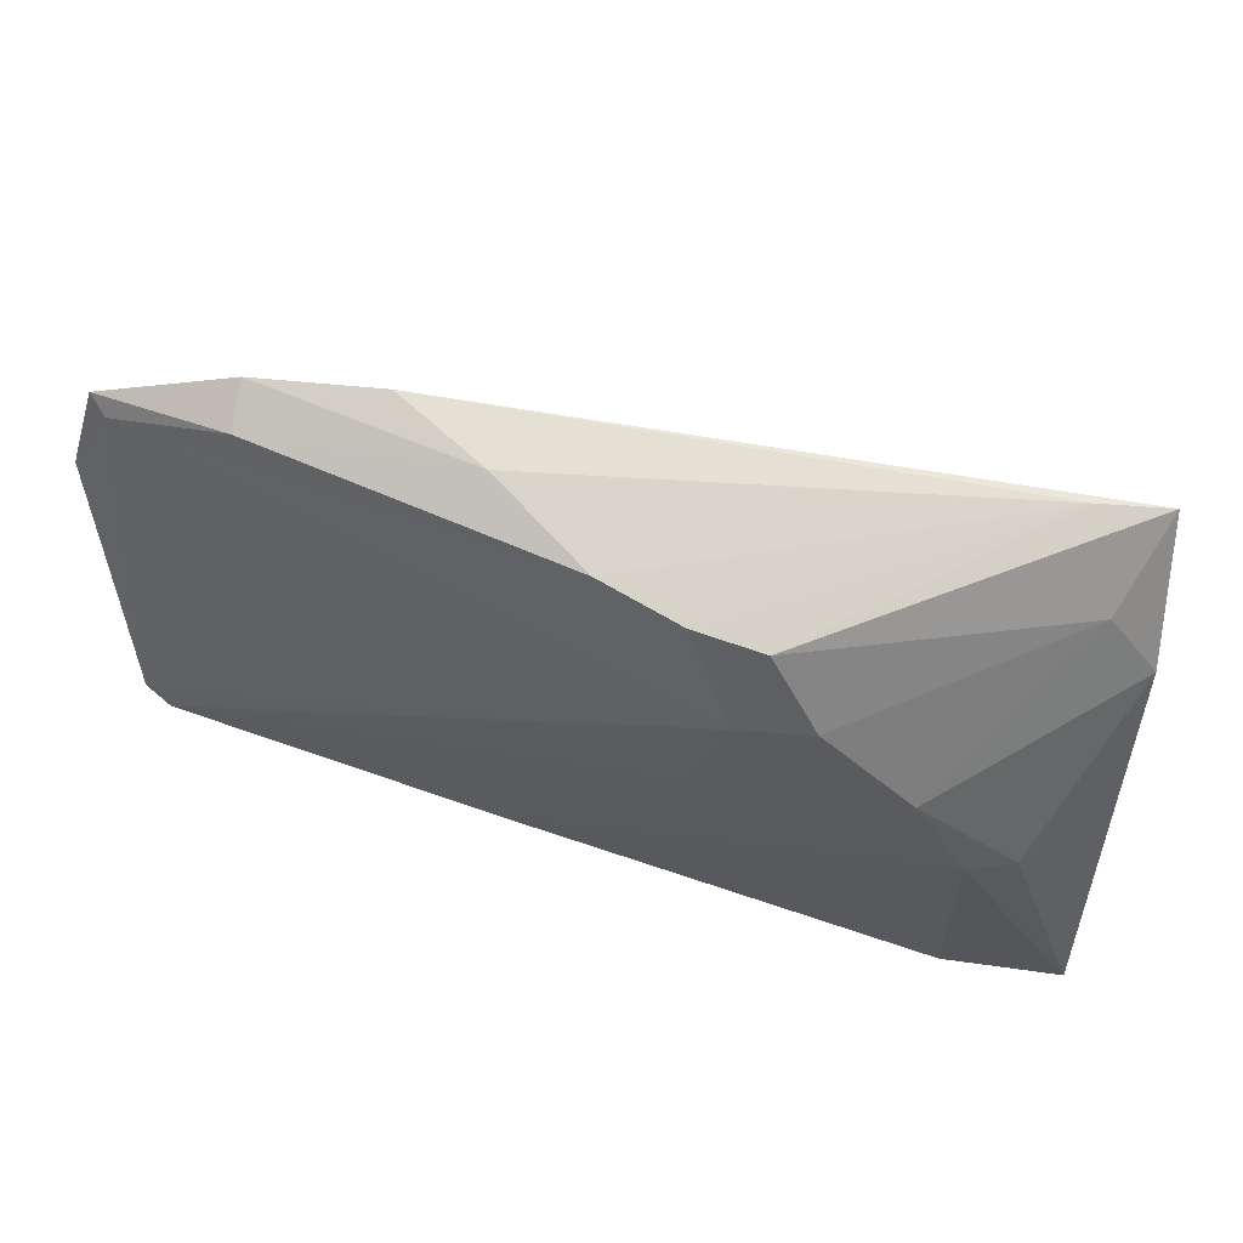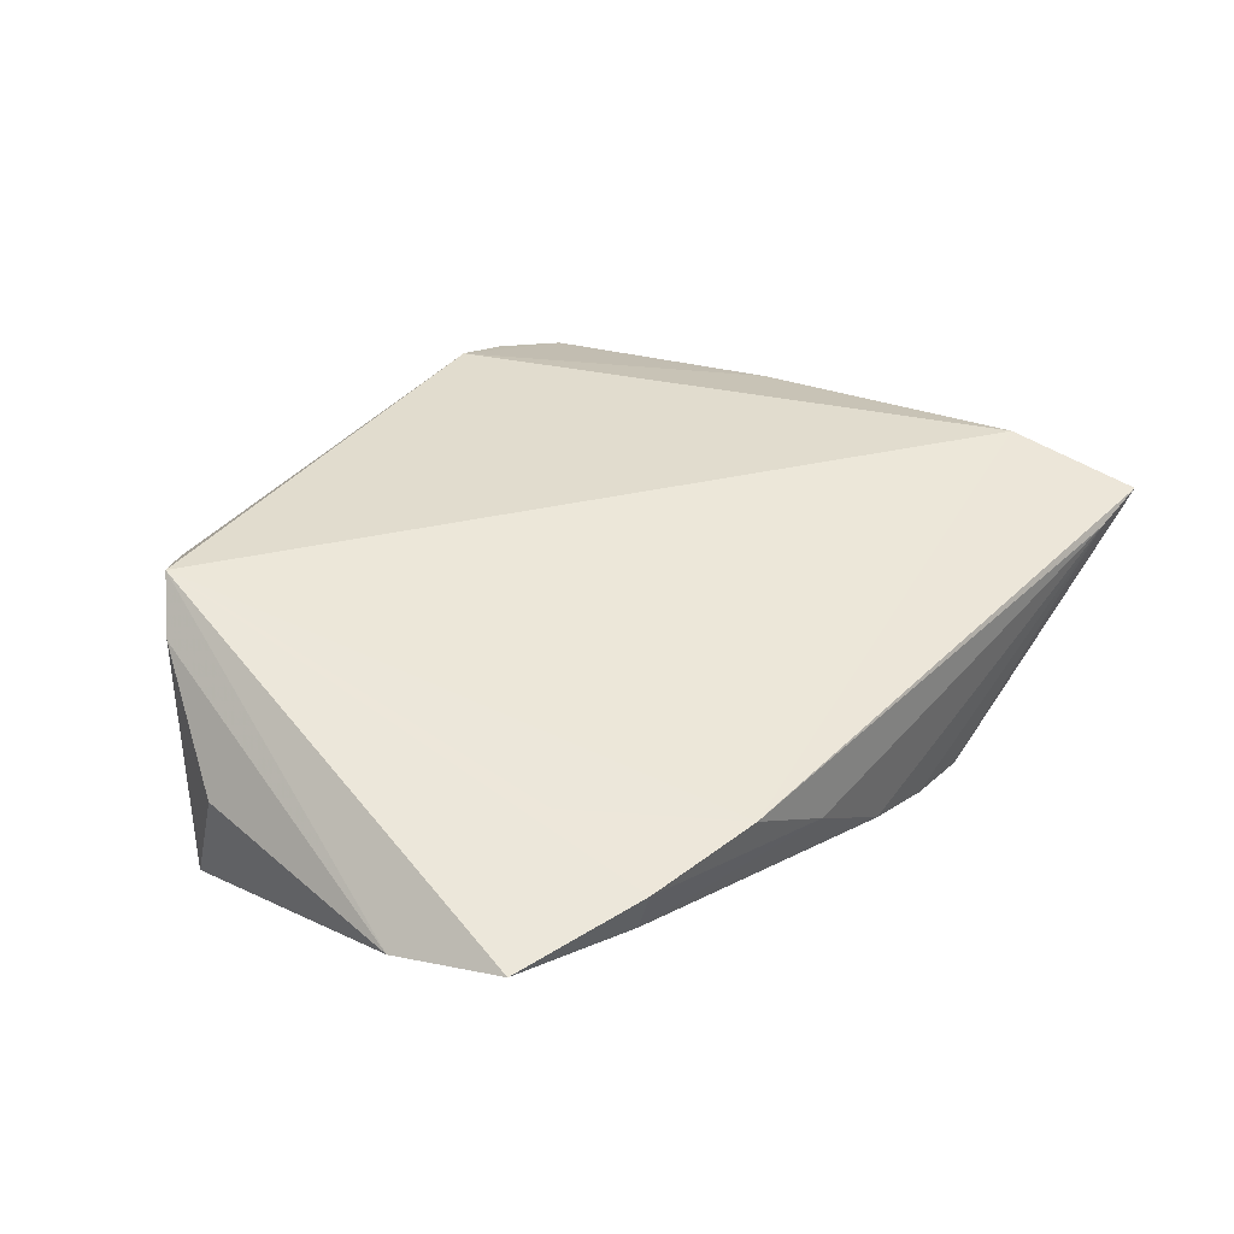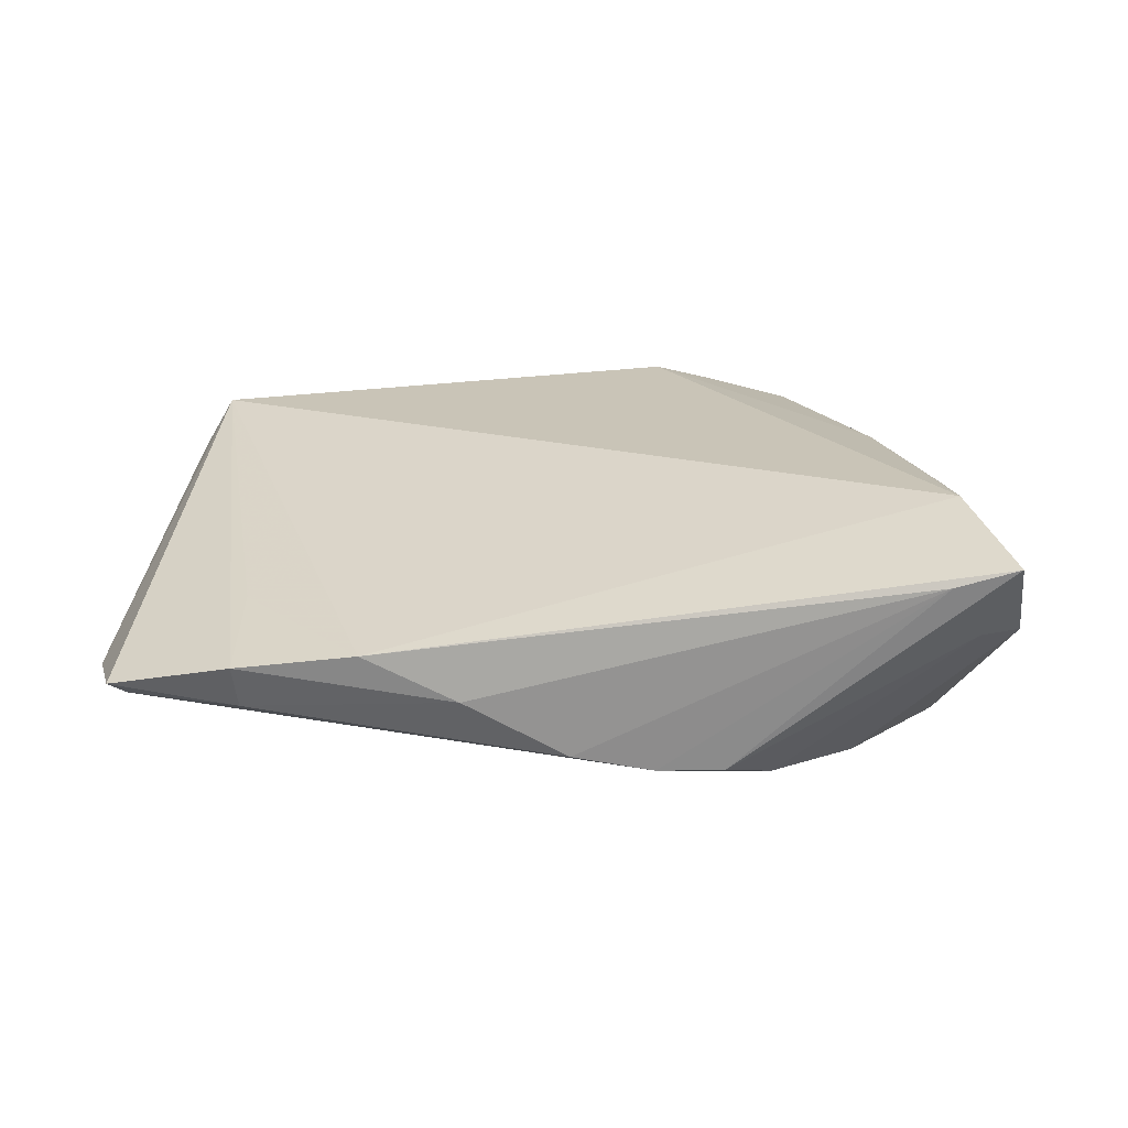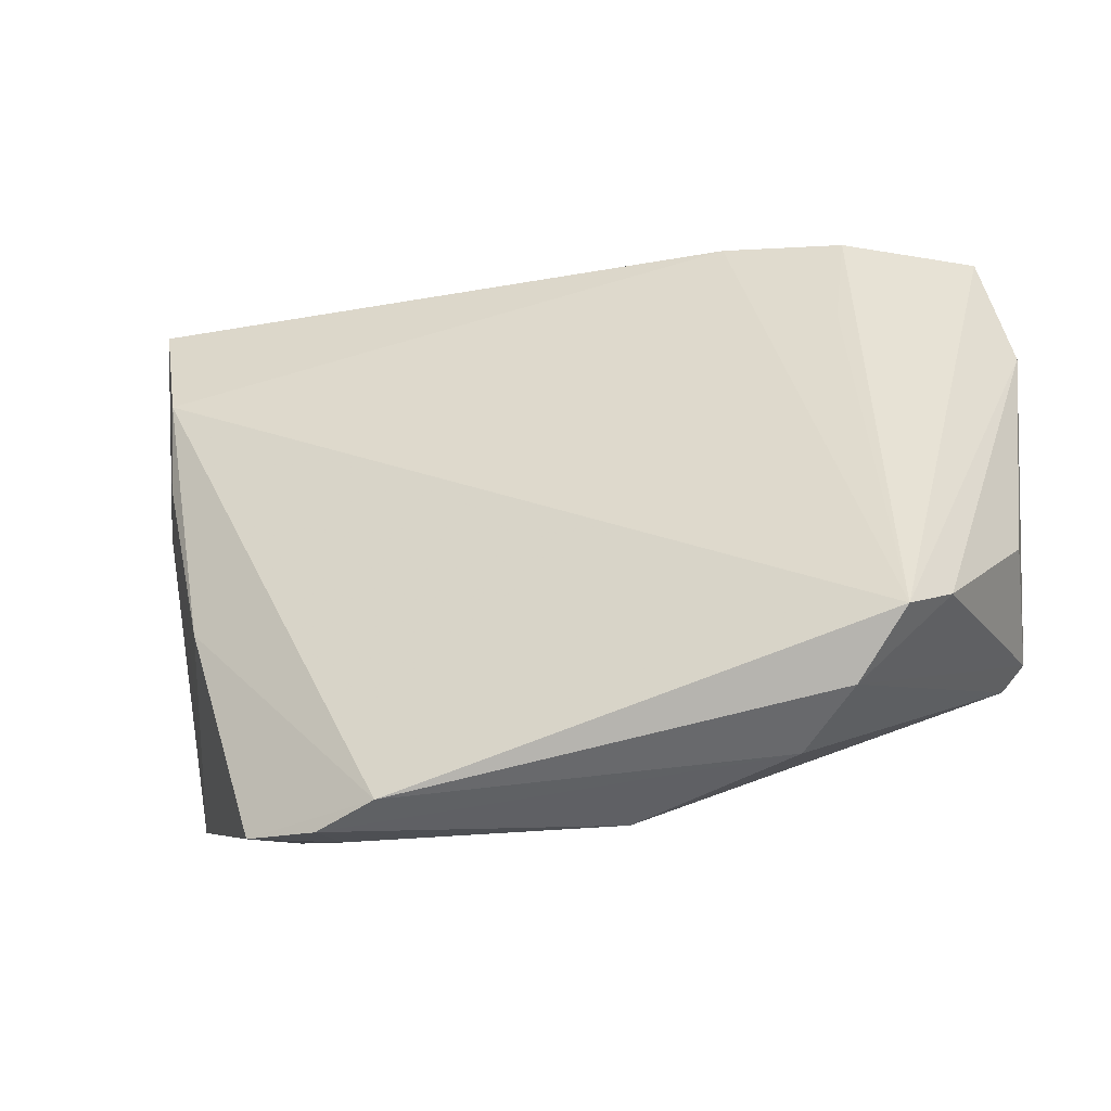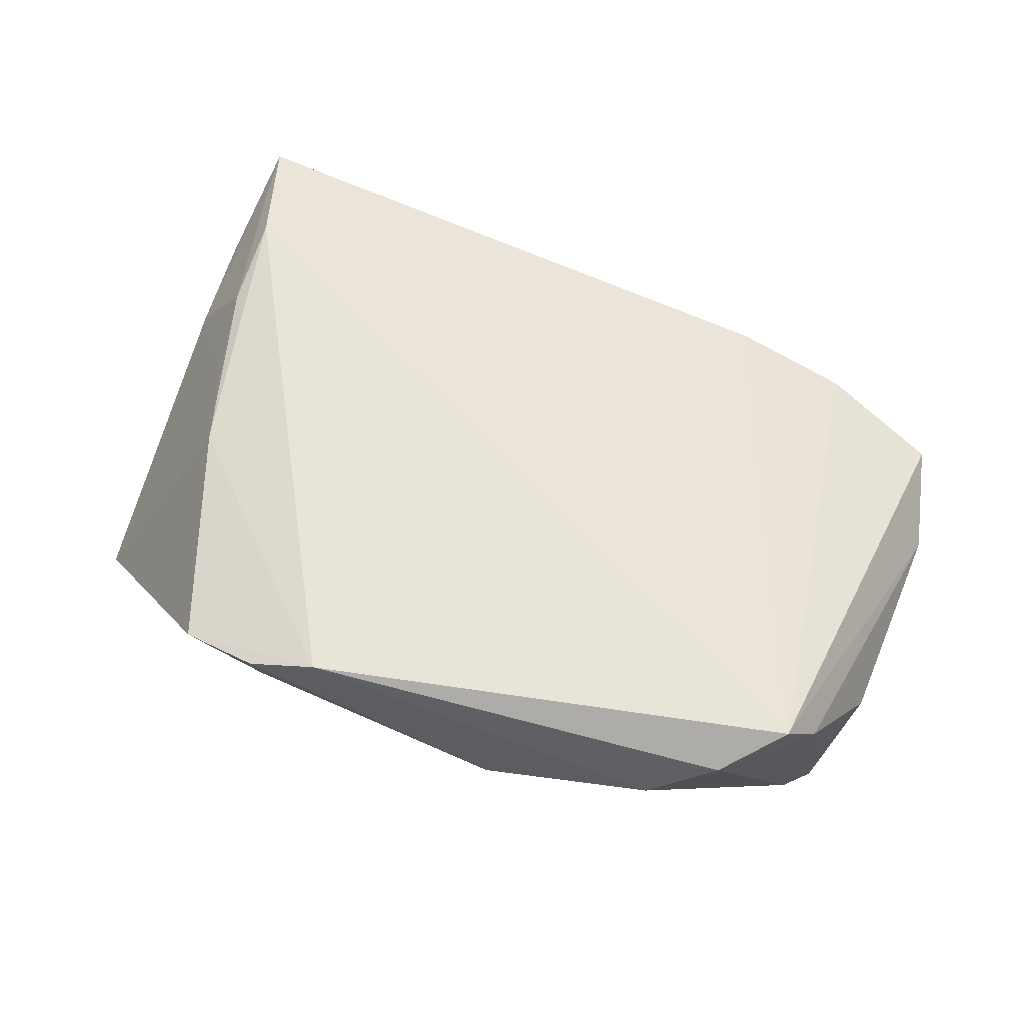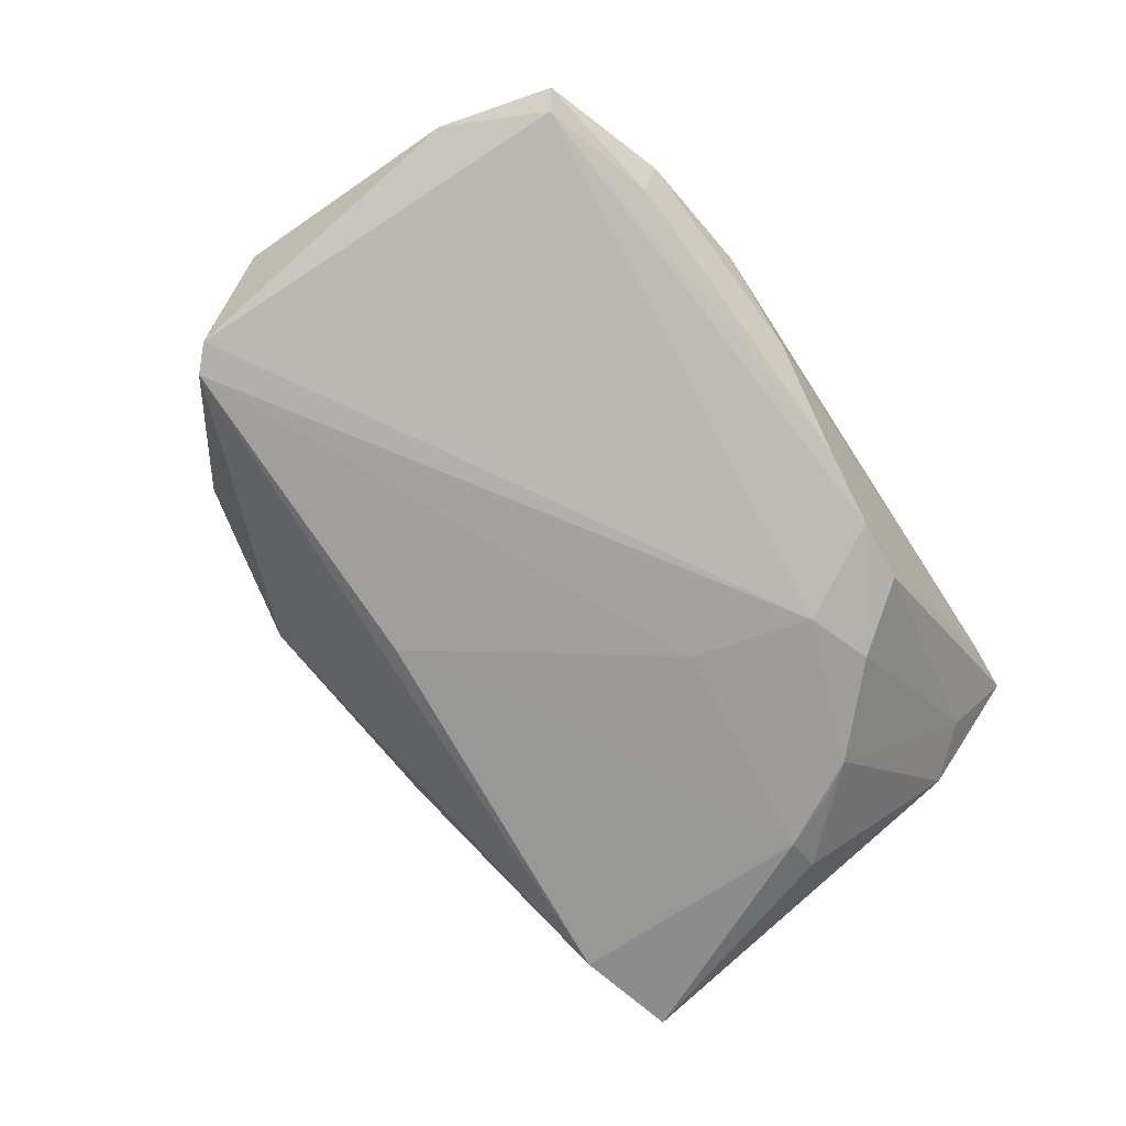
<metadata>
{"format":"obj","ext":"obj","renderer":"f3d","projection":"perspective","resolution":1024,"background":"white","views":[{"elev":66.7,"azim":-162.6,"up":"+Y"},{"elev":29.8,"azim":131.0,"up":"+Z"},{"elev":16.0,"azim":-179.7,"up":"+Z"},{"elev":-29.9,"azim":22.3,"up":"+Y"},{"elev":64.9,"azim":20.0,"up":"+Z"},{"elev":-68.5,"azim":122.4,"up":"+Z"}]}
</metadata>
<code>
v 0.05509 0.03221 -0.004023
v -0.03995 0.03925 0.009631
v -0.007746 0.03711 -0.01261
v -0.04765 0.03889 0.01163
v 0.03942 0.03522 -0.00559
v -0.03848 0.008647 -0.01737
v -0.02171 0.02884 -0.01584
v -0.04042 0.0008867 0.01419
v 0.01295 -0.03704 0.00466
v -0.04461 0.03236 0.002043
v -0.03494 0.016 -0.01666
v 0.02542 0.03912 0.001633
v 0.0398 0.02395 0.003913
v -0.009594 0.01107 -0.01721
v -0.05076 0.008712 -0.001149
v -0.03221 0.01963 -0.01661
v -0.01846 -0.03797 0.01781
v 0.05168 -0.02017 0.01174
v -0.0183 -0.03663 0.0113
v 0.0142 0.03925 -0.003733
v -0.02817 -0.03635 0.01564
v 0.001891 0.03798 -0.01064
v -0.04265 0.01262 0.01505
v -0.04349 0.008822 -0.01512
v 0.05691 -0.008974 -0.001283
v -0.0499 0.0256 0.004885
v -0.05009 0.01411 0.002664
v 0.04838 -0.02352 0.01765
v 0.03998 0.03724 -0.0004483
v -0.01034 -0.03635 0.01992
v -0.05286 -0.01924 -0.01607
v 0.05363 -0.01612 -0.01521
v 0.05079 -0.0187 -0.01592
v 0.05373 0.01843 0.0009057
v -0.01568 0.03662 -0.01271
v -0.03959 -0.0223 -0.01737
v 0.05309 0.03077 -0.005545
v -0.03716 -0.009178 0.01575
v -0.05034 0.02629 0.0008746
v 0.0415 -0.0299 0.01424
v -0.01351 0.0258 -0.01659
v -0.04679 0.03225 0.01189
v 0.03355 -0.0336 0.008074
v -0.04298 0.02412 0.01624
v 0.01024 -0.0185 -0.01737
v 0.0585 0.01902 -0.006037
f 4 35 10
f 10 39 4
f 29 5 20
f 1 5 29
f 31 27 15
f 4 39 26
f 26 27 4
f 26 15 27
f 26 39 31
f 31 15 26
f 38 21 30
f 30 44 38
f 31 21 38
f 4 27 42
f 30 21 17
f 39 10 16
f 22 20 5
f 29 20 12
f 4 44 12
f 12 13 29
f 37 1 46
f 5 1 37
f 37 22 5
f 14 41 33
f 33 45 14
f 36 21 31
f 36 45 33
f 23 38 44
f 23 42 27
f 23 44 4
f 4 42 23
f 28 44 30
f 28 12 44
f 13 12 28
f 28 1 29
f 29 13 28
f 19 17 21
f 21 36 19
f 41 16 7
f 7 10 35
f 7 16 10
f 39 16 24
f 31 39 24
f 3 7 35
f 41 7 3
f 3 37 41
f 22 37 3
f 4 12 2
f 2 12 20
f 20 22 2
f 22 3 2
f 2 35 4
f 2 3 35
f 8 23 27
f 38 23 8
f 8 27 31
f 31 38 8
f 30 17 43
f 46 1 34
f 34 28 46
f 1 28 34
f 31 24 6
f 6 36 31
f 6 16 41
f 41 14 6
f 6 14 45
f 45 36 6
f 40 43 33
f 40 28 30
f 30 43 40
f 9 43 17
f 17 19 9
f 33 43 9
f 9 19 36
f 9 36 33
f 28 40 18
f 46 28 18
f 18 25 46
f 11 24 16
f 16 6 11
f 11 6 24
f 25 18 32
f 32 40 33
f 32 18 40
f 46 25 32
f 32 37 46
f 33 41 32
f 41 37 32

</code>
